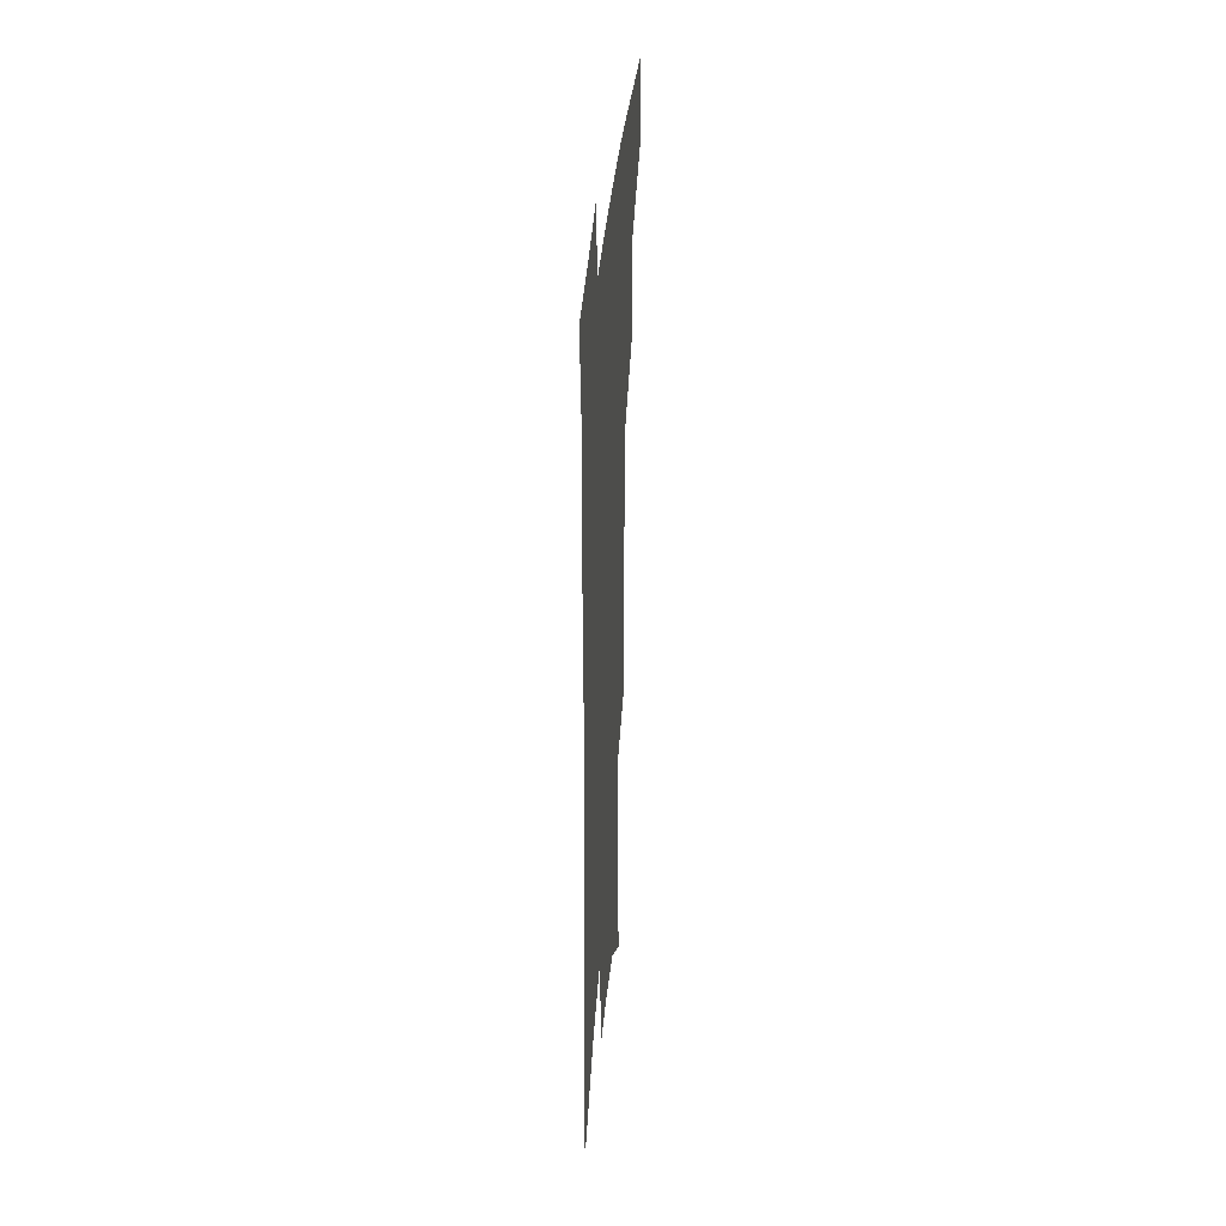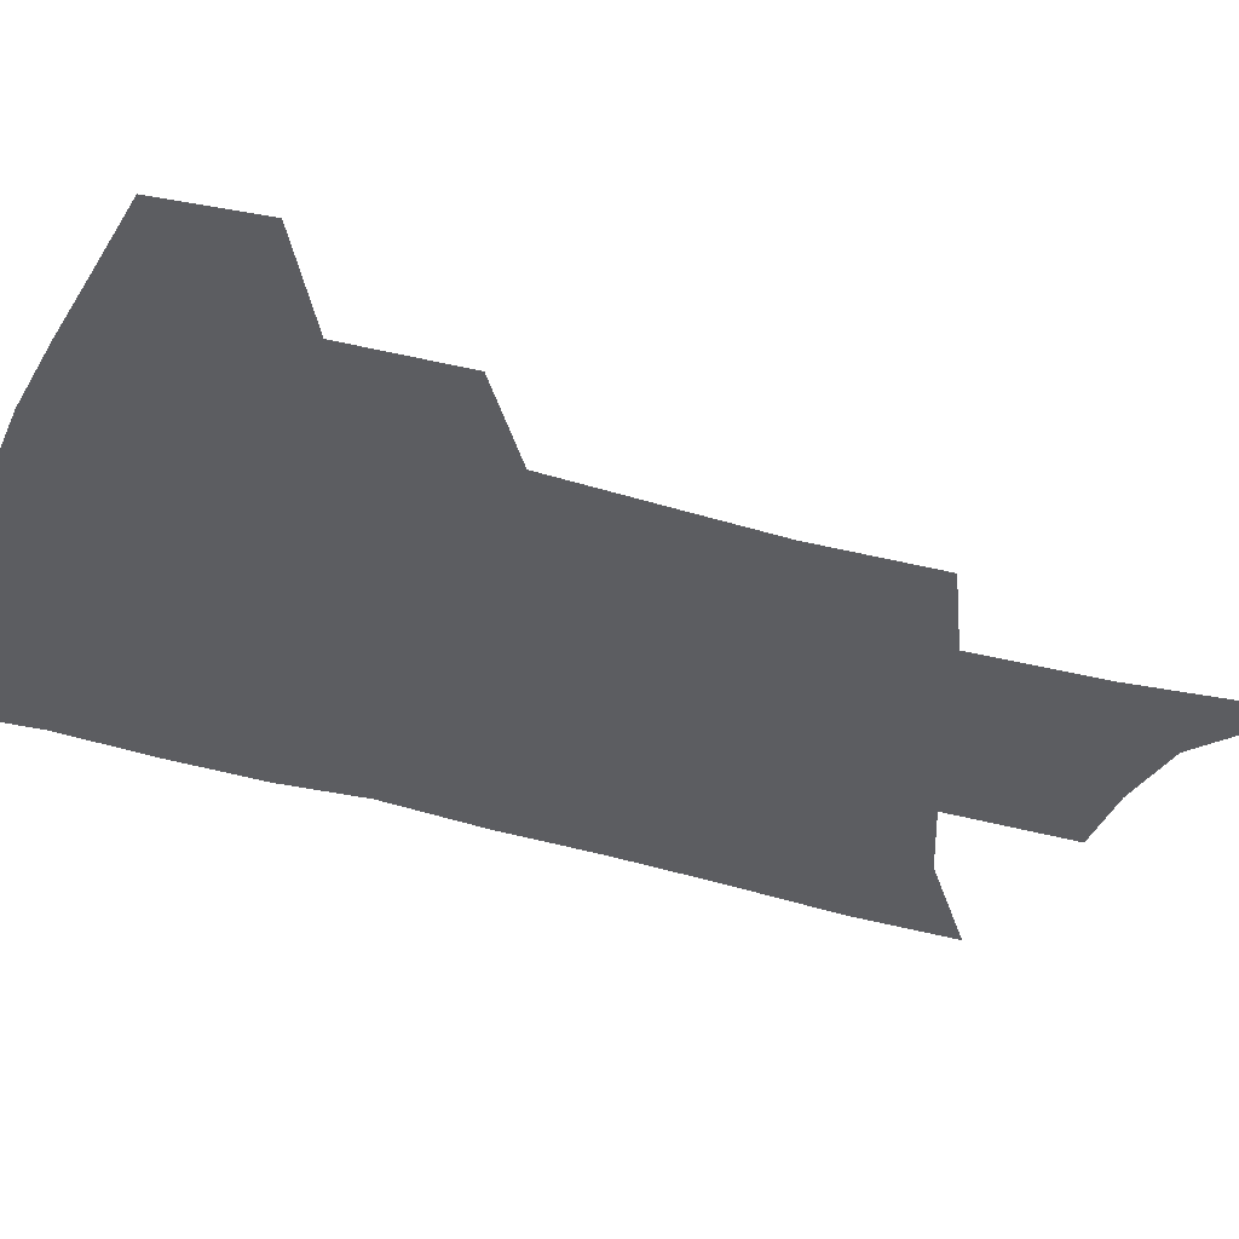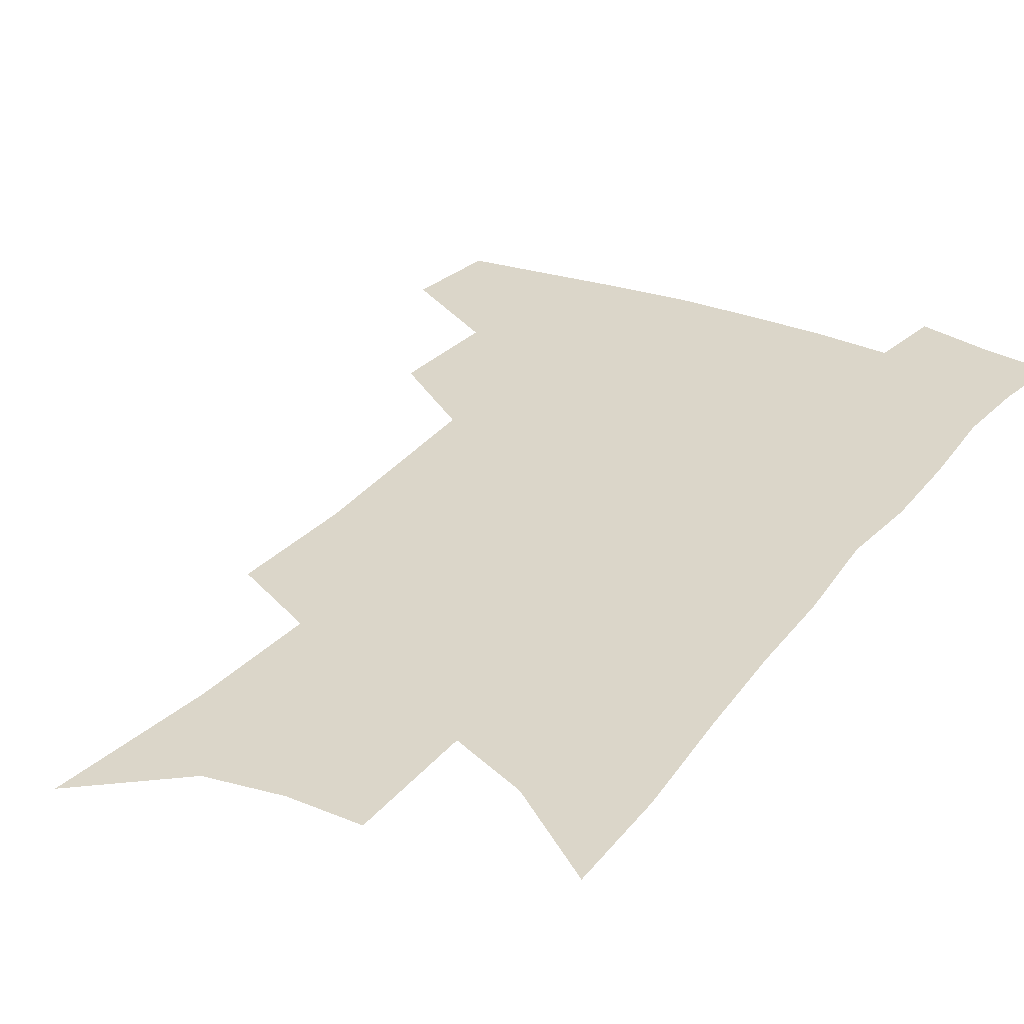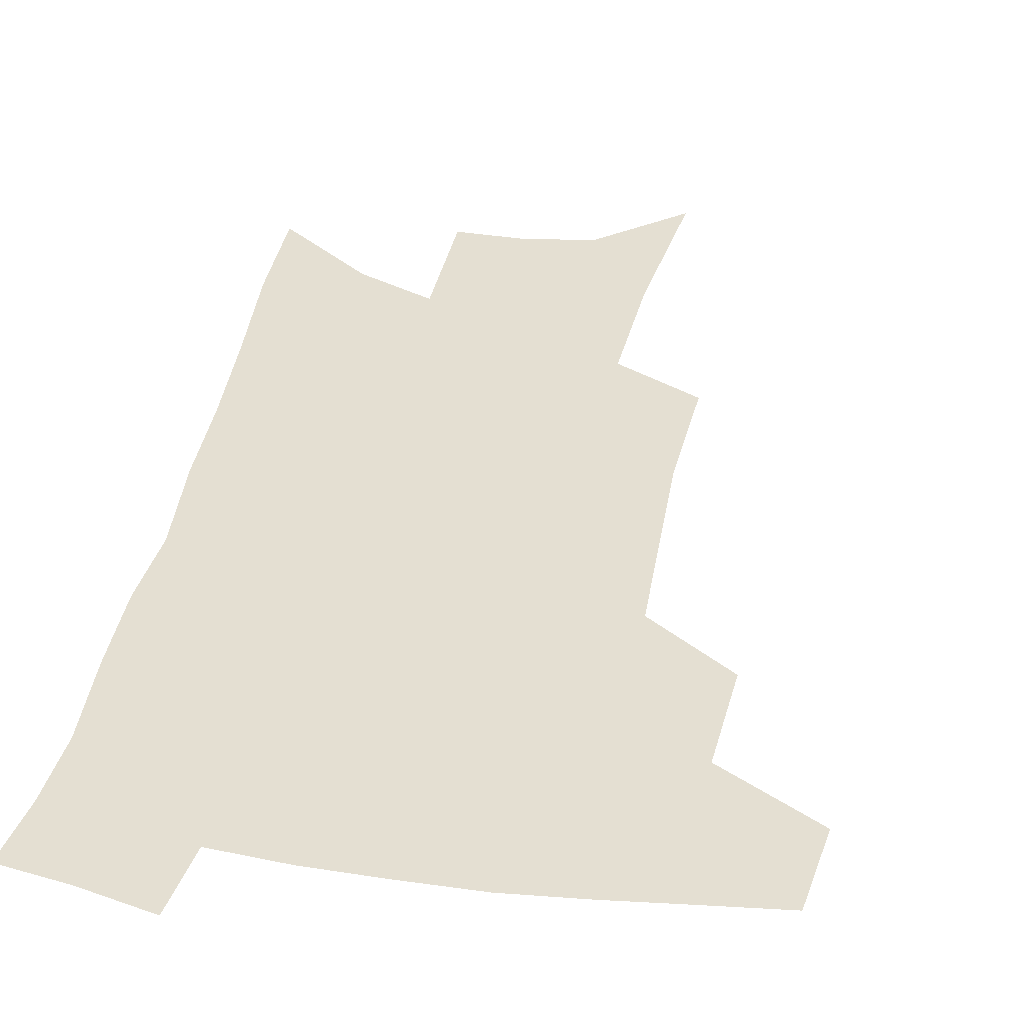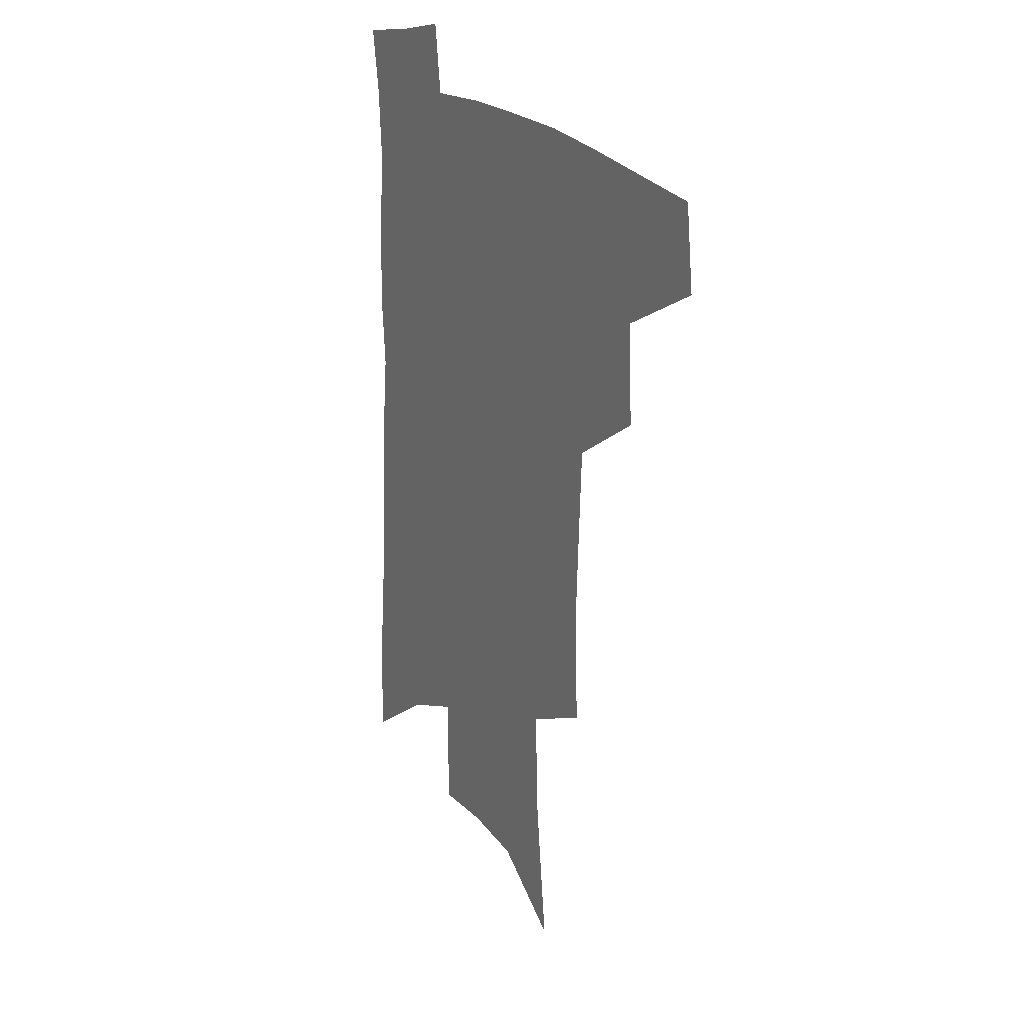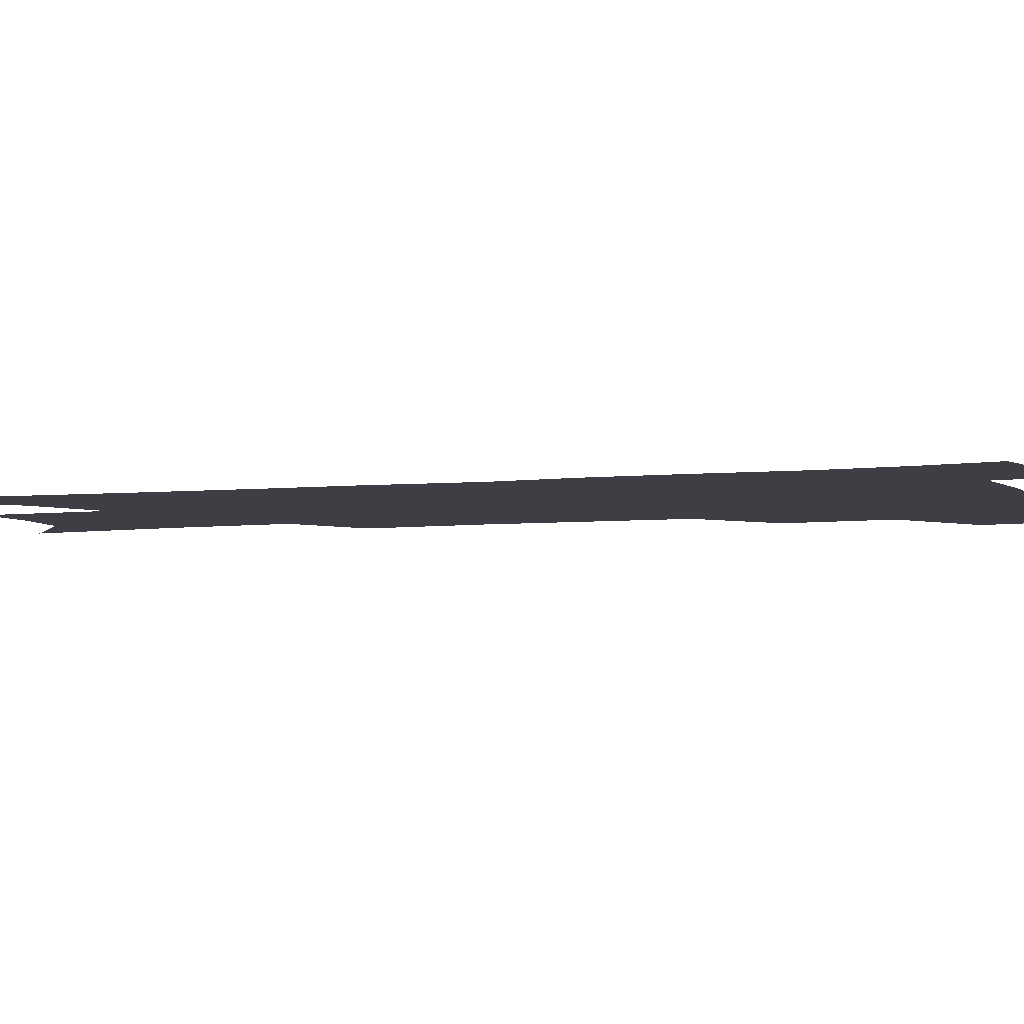
<metadata>
{"format":"obj","ext":"obj","renderer":"f3d","projection":"perspective","resolution":1024,"background":"white","views":[{"elev":38.4,"azim":94.9,"up":"+Y"},{"elev":-37.0,"azim":-110.3,"up":"+Z"},{"elev":29.8,"azim":31.6,"up":"+Z"},{"elev":37.2,"azim":-168.4,"up":"+Z"},{"elev":23.2,"azim":-123.2,"up":"+Y"},{"elev":-4.4,"azim":112.9,"up":"+Z"}]}
</metadata>
<code>
v 493.4 440 0
v 497.1 471.5 0
v 526 382.6 0
v 528 420.4 0
v 526.7 448.6 0
v 523.7 474.9 0
v 557.2 248.2 0
v 558.9 290.9 0
v 557.6 326.2 0
v 556.1 361.8 0
v 553.7 392.6 0
v 555 425.9 0
v 553.4 452.2 0
v 550 478.3 0
v 578.9 134.5 0
v 584.7 190.5 0
v 586.3 234 0
v 585.6 272.9 0
v 584.9 309.3 0
v 583.2 341.3 0
v 581.9 373 0
v 581.6 403.5 0
v 580.7 429.9 0
v 580 455 0
v 576.5 481.1 0
v 607.8 159.1 0
v 610.2 207.7 0
v 609.5 244.5 0
v 608.9 283.6 0
v 607.6 315.7 0
v 606.3 347.2 0
v 605.4 377.3 0
v 605.2 406.4 0
v 604.7 431.3 0
v 604.6 456.5 0
v 603.6 481.7 0
v 632.1 163.3 0
v 633 212.8 0
v 632 250.3 0
v 631 283.9 0
v 629.7 318.6 0
v 628.8 349.9 0
v 628.2 379.6 0
v 628.1 407.2 0
v 628.5 431.9 0
v 629.2 456.9 0
v 629.4 481.8 0
v 656.2 163.3 0
v 656.1 208.1 0
v 654.8 247.7 0
v 653.2 283.9 0
v 652.2 315.6 0
v 651.4 347.4 0
v 650.9 377 0
v 650.9 405 0
v 651.8 430.7 0
v 653.1 456 0
v 655.3 480.1 0
v 658.4 506.3 0
v 682.5 197.2 0
v 680.1 237.4 0
v 677.7 274.7 0
v 675.4 309.9 0
v 676.2 338.7 0
v 674.8 370.6 0
v 675 399.1 0
v 675.5 426.7 0
v 676.5 453.4 0
v 679.1 477.1 0
v 683.6 500.5 0
v 715.2 173.1 0
v 714.3 211 0
v 710.9 250.6 0
v 708.4 286.9 0
v 707.3 319.7 0
v 704 355.1 0
v 705.9 383.2 0
v 705 413.8 0
v 702.7 445.9 0
v 704.1 472.3 0
v 707.5 496.8 0
f 4 5 1
f 1 5 2
f 5 6 2
f 10 11 3
f 3 11 4
f 11 12 4
f 4 12 5
f 12 13 5
f 5 13 6
f 13 14 6
f 17 18 7
f 7 18 8
f 18 19 8
f 8 19 9
f 19 20 9
f 9 20 10
f 20 21 10
f 10 21 11
f 21 22 11
f 11 22 12
f 22 23 12
f 12 23 13
f 23 24 13
f 13 24 14
f 24 25 14
f 15 26 16
f 26 27 16
f 16 27 17
f 27 28 17
f 17 28 18
f 28 29 18
f 18 29 19
f 29 30 19
f 19 30 20
f 30 31 20
f 20 31 21
f 31 32 21
f 21 32 22
f 32 33 22
f 22 33 23
f 33 34 23
f 23 34 24
f 34 35 24
f 24 35 25
f 35 36 25
f 26 37 27
f 37 38 27
f 27 38 28
f 38 39 28
f 28 39 29
f 39 40 29
f 29 40 30
f 40 41 30
f 30 41 31
f 41 42 31
f 31 42 32
f 42 43 32
f 32 43 33
f 43 44 33
f 33 44 34
f 44 45 34
f 34 45 35
f 45 46 35
f 35 46 36
f 46 47 36
f 37 48 38
f 48 49 38
f 38 49 39
f 49 50 39
f 39 50 40
f 50 51 40
f 40 51 41
f 51 52 41
f 41 52 42
f 52 53 42
f 42 53 43
f 53 54 43
f 43 54 44
f 54 55 44
f 44 55 45
f 55 56 45
f 45 56 46
f 56 57 46
f 46 57 47
f 57 58 47
f 49 60 50
f 60 61 50
f 50 61 51
f 61 62 51
f 51 62 52
f 62 63 52
f 52 63 53
f 63 64 53
f 53 64 54
f 64 65 54
f 54 65 55
f 65 66 55
f 55 66 56
f 66 67 56
f 56 67 57
f 67 68 57
f 57 68 58
f 68 69 58
f 58 69 59
f 69 70 59
f 60 71 61
f 71 72 61
f 61 72 62
f 72 73 62
f 62 73 63
f 73 74 63
f 63 74 64
f 74 75 64
f 64 75 65
f 75 76 65
f 65 76 66
f 76 77 66
f 66 77 67
f 77 78 67
f 67 78 68
f 78 79 68
f 68 79 69
f 79 80 69
f 69 80 70
f 80 81 70

</code>
